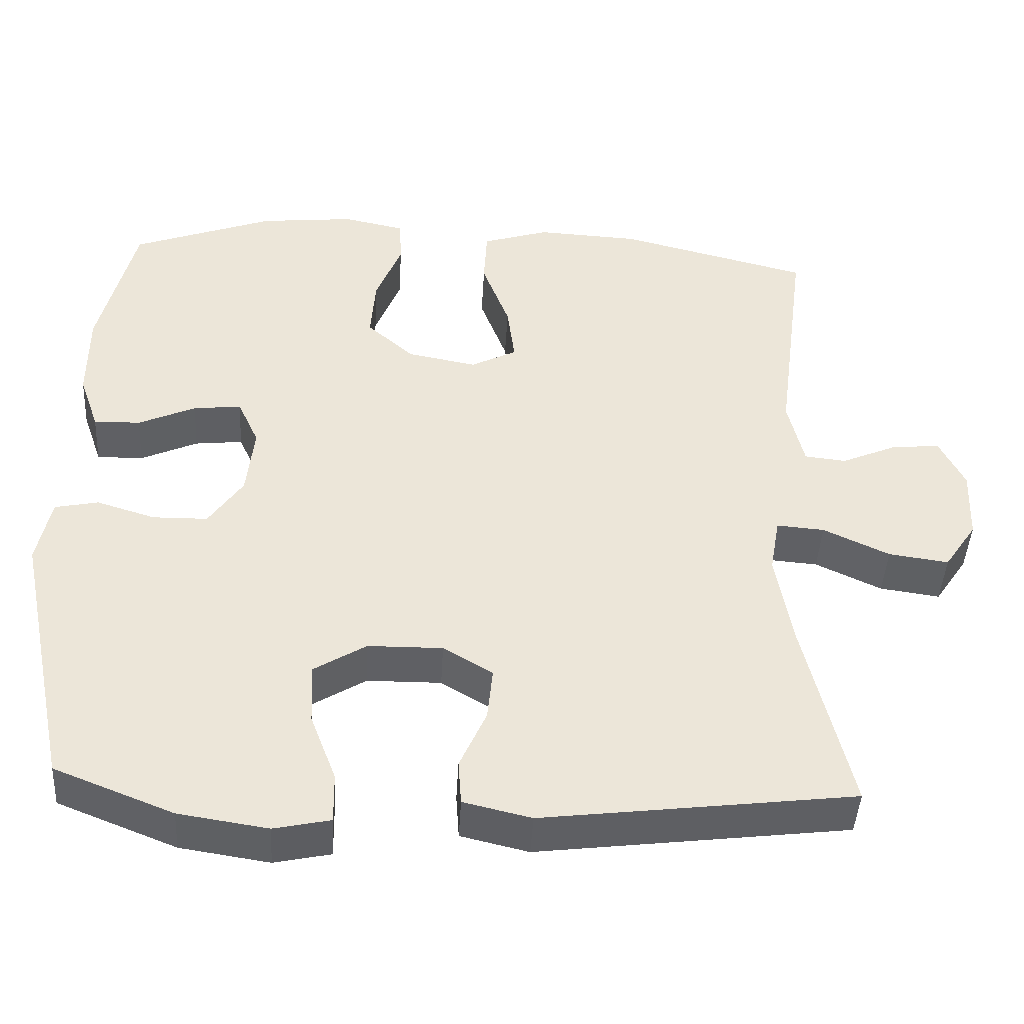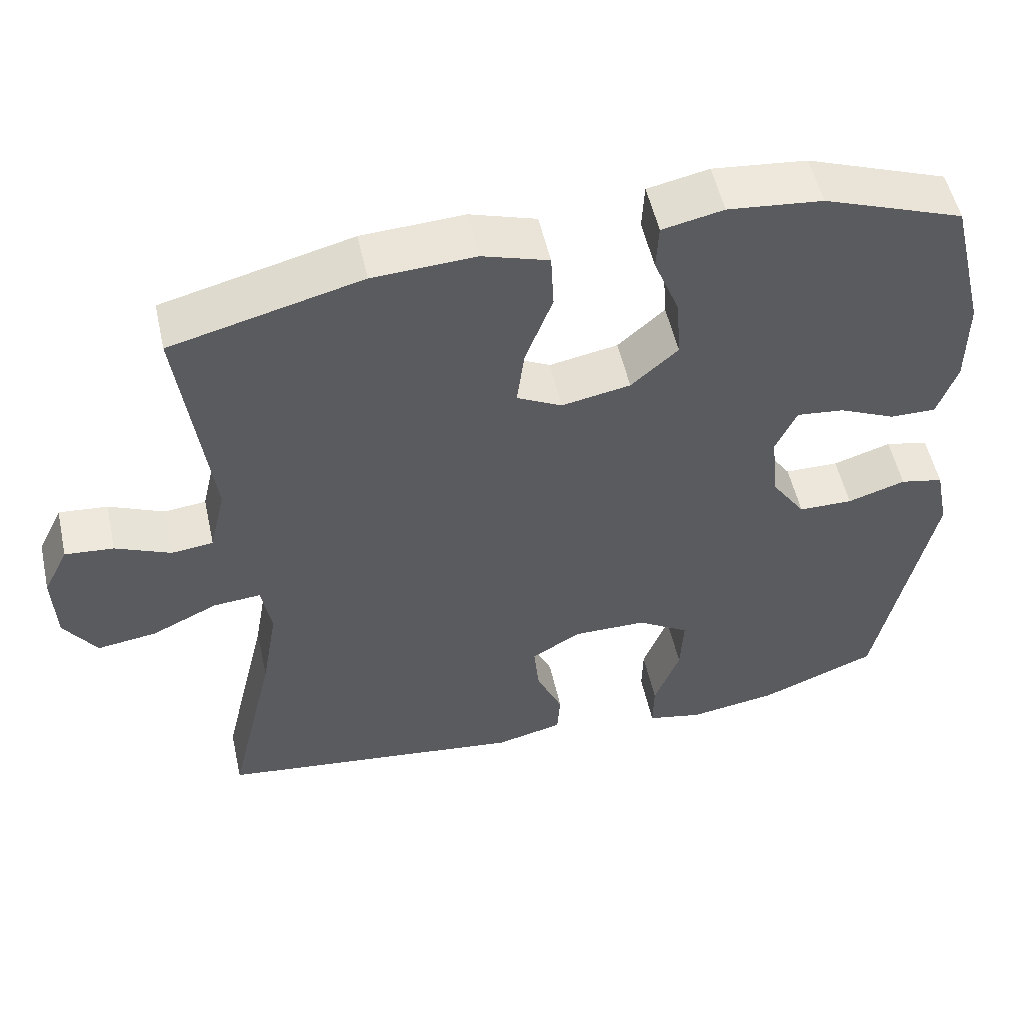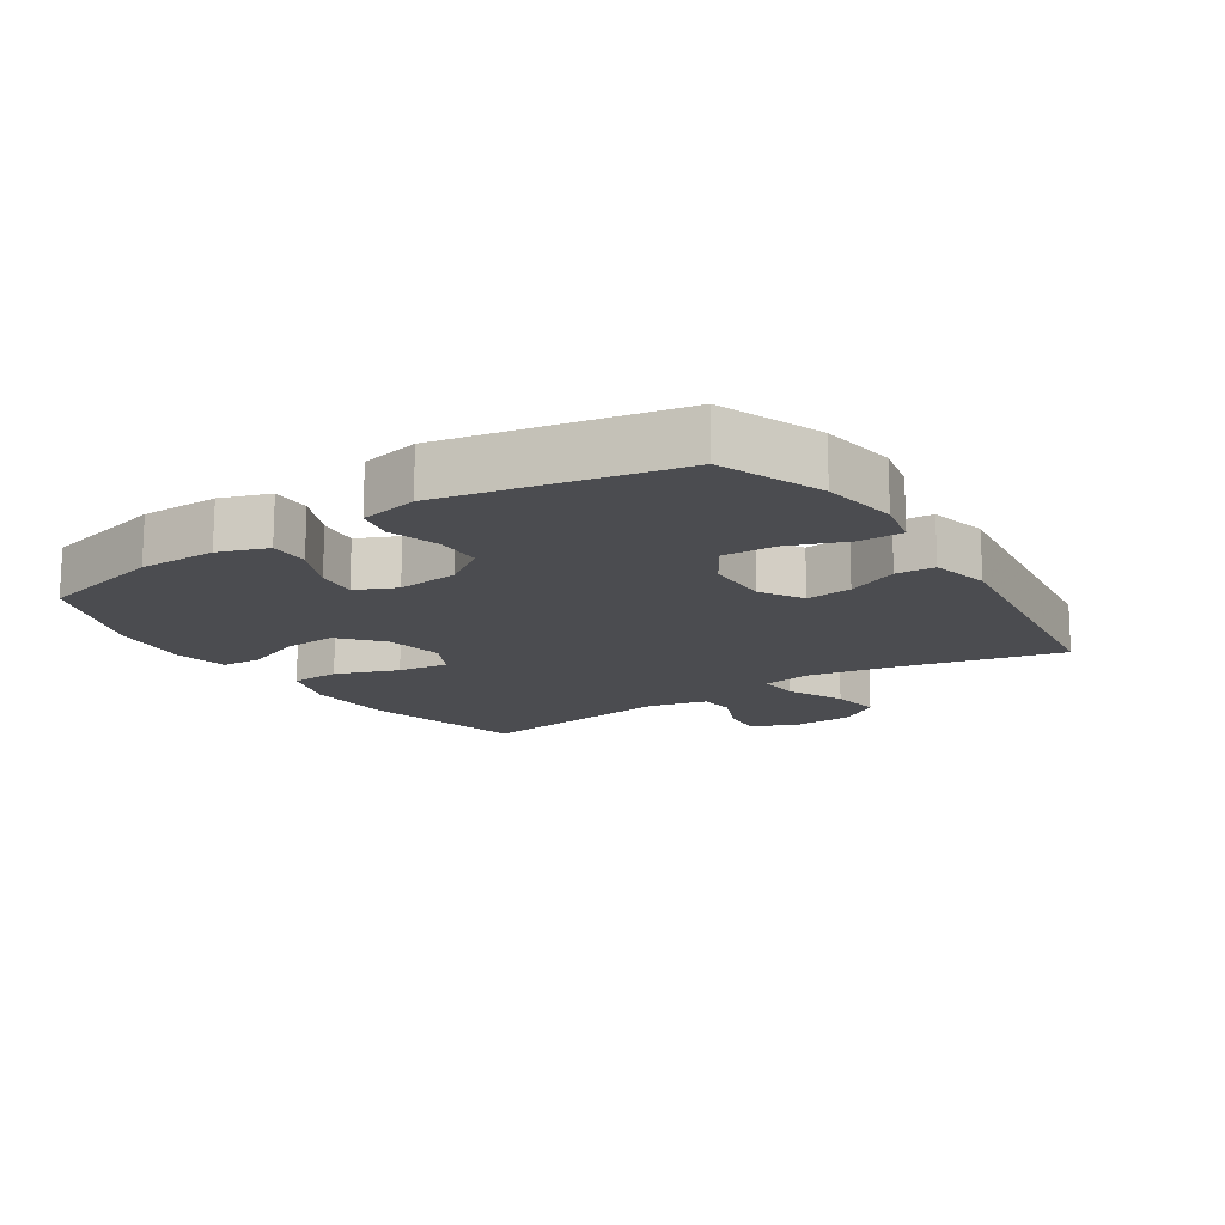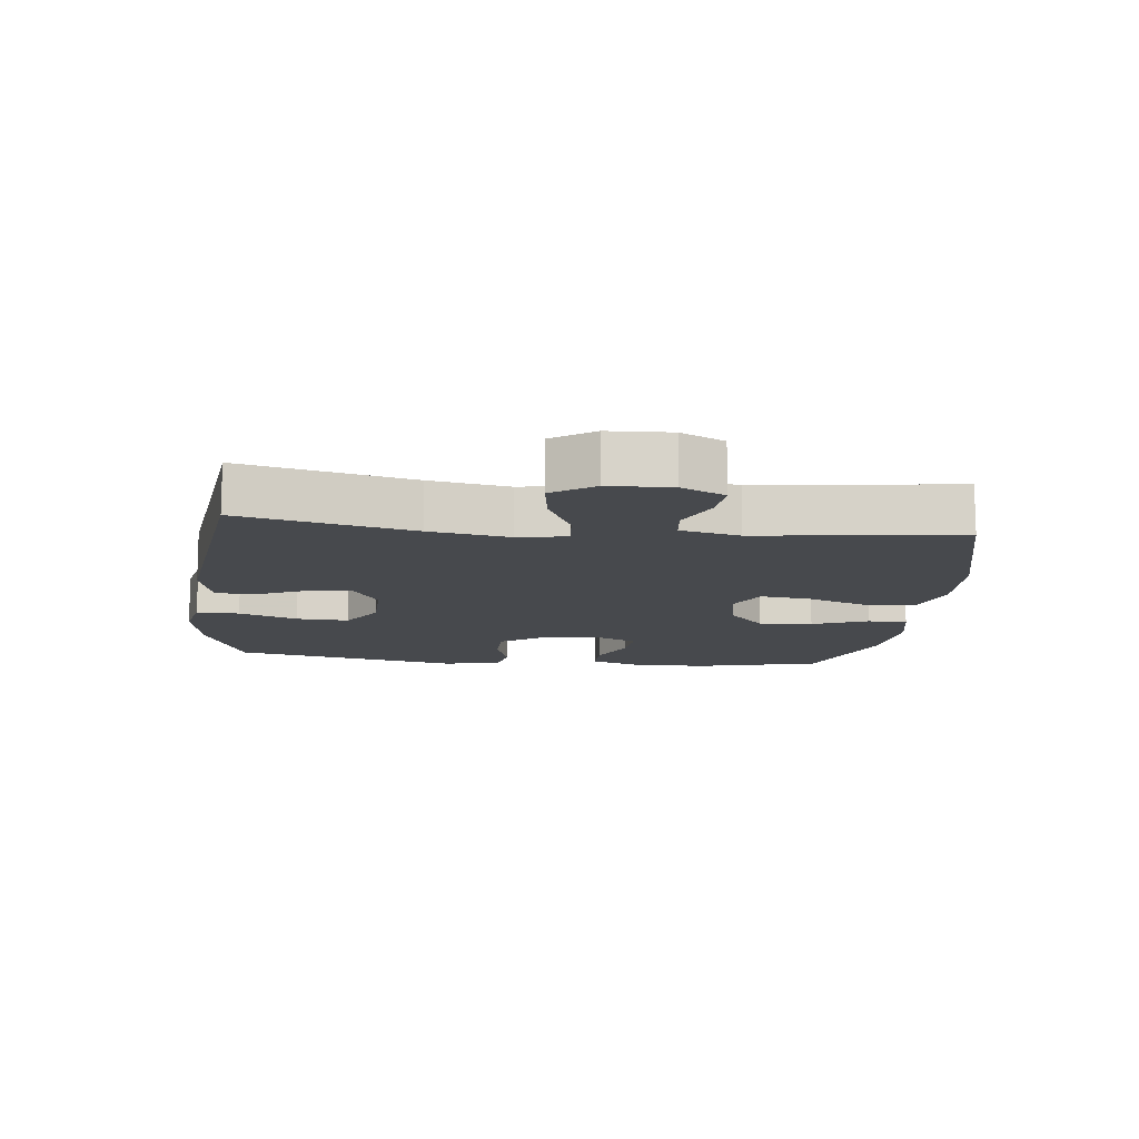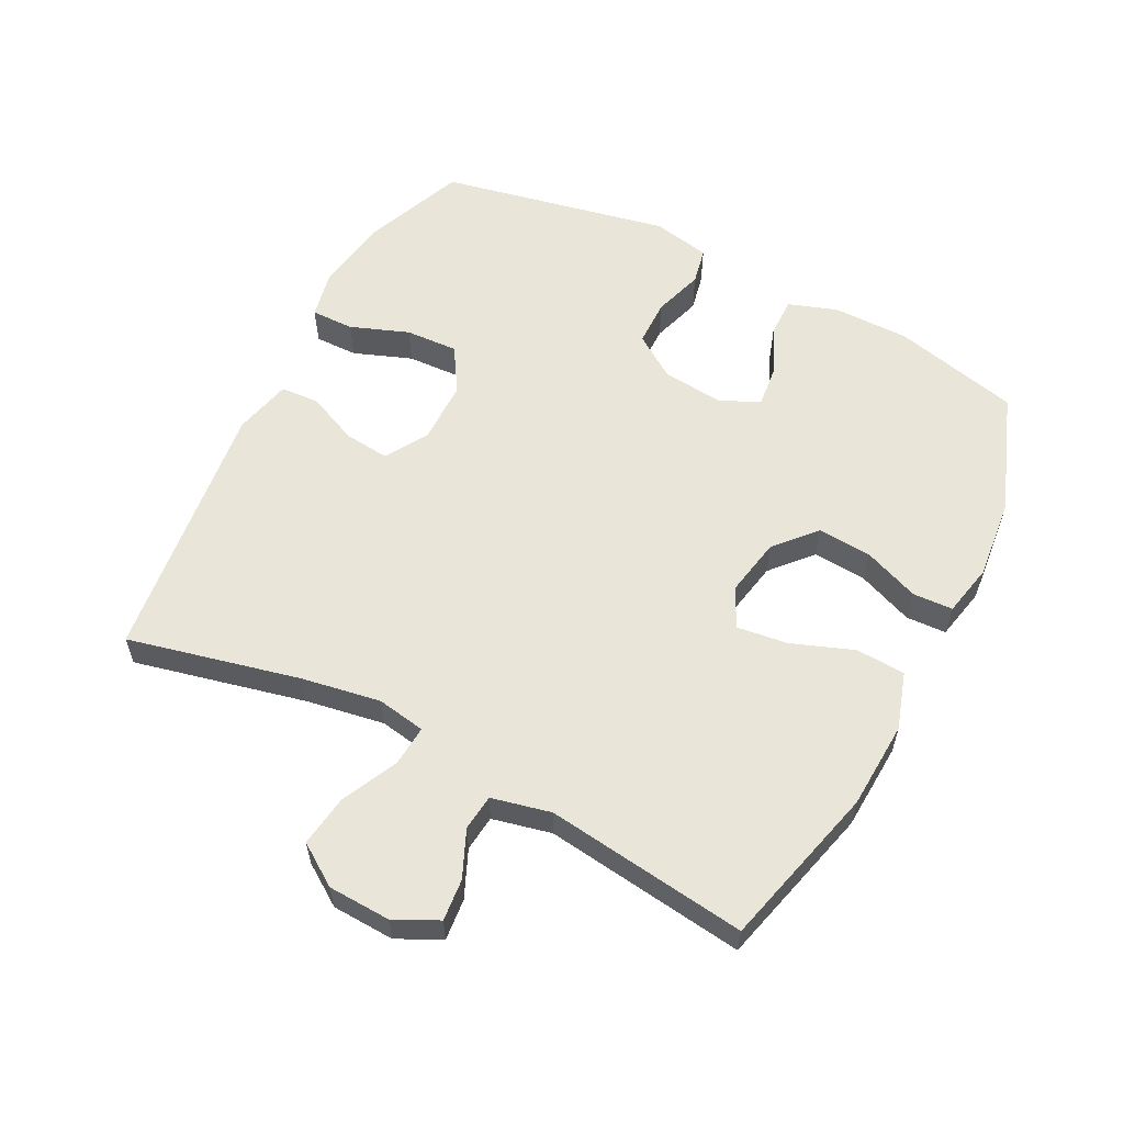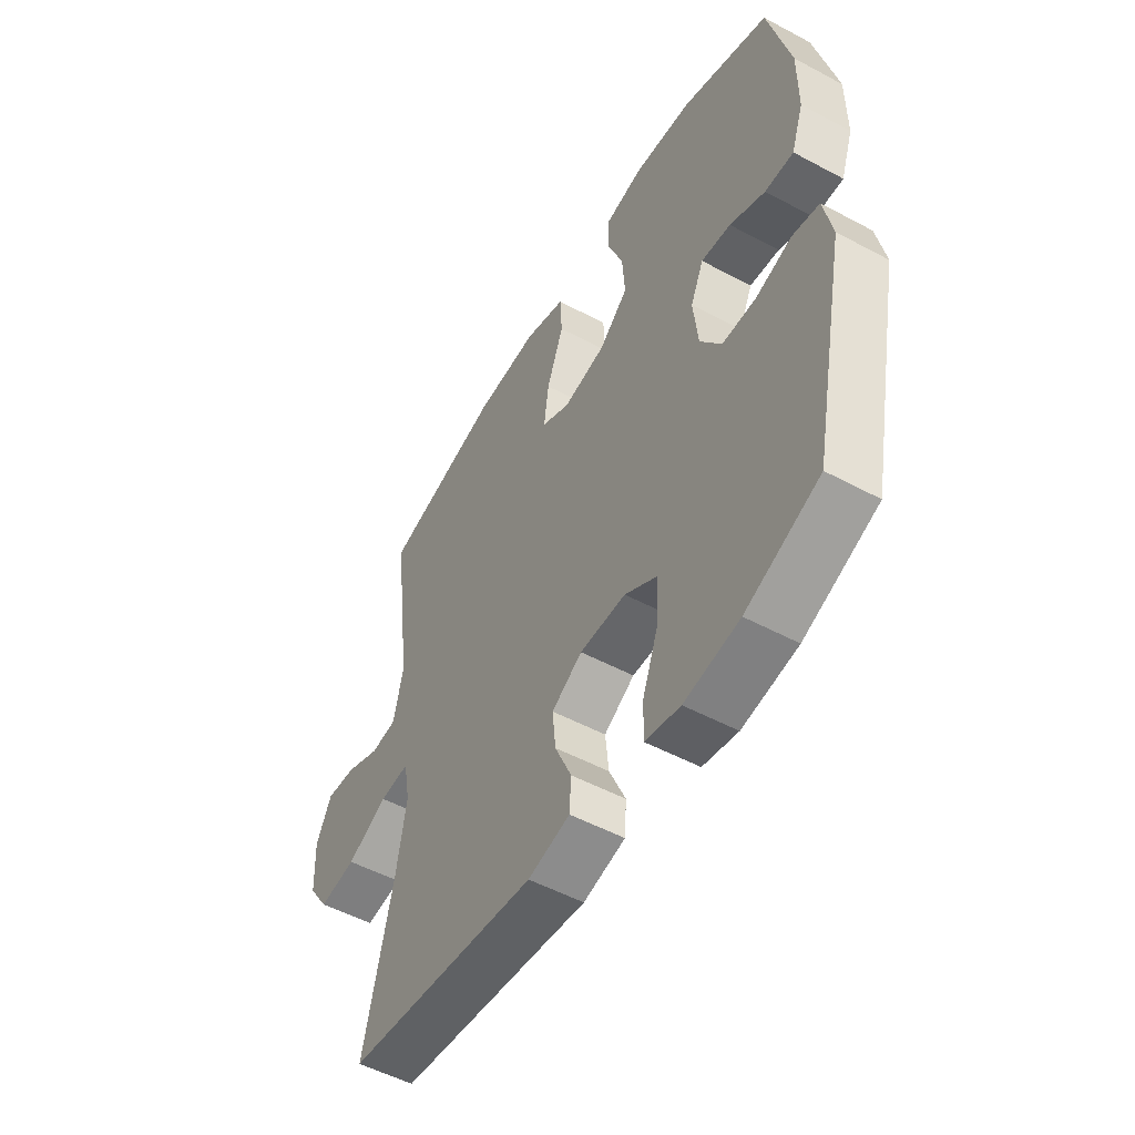
<metadata>
{"format":"obj","ext":"obj","renderer":"f3d","projection":"perspective","resolution":1024,"background":"white","views":[{"elev":-44.0,"azim":176.8,"up":"+Z"},{"elev":53.4,"azim":-12.5,"up":"+Z"},{"elev":-15.2,"azim":123.3,"up":"+Y"},{"elev":-12.4,"azim":-96.4,"up":"+Y"},{"elev":58.3,"azim":-62.7,"up":"+Y"},{"elev":-52.3,"azim":60.0,"up":"+Z"}]}
</metadata>
<code>
v 0.5 0.07 0.5
v 0.547 0.07 0.306
v 0.547 0.07 0.187
v 0.521 0.07 0.112
v 0.46 0.07 0.113
v 0.385 0.07 0.147
v 0.322 0.07 0.154
v 0.294 0.07 0.092
v 0.304 0.07 -0.002
v 0.349 0.07 -0.068
v 0.421 0.07 -0.069
v 0.498 0.07 -0.045
v 0.555 0.07 -0.057
v 0.573 0.07 -0.146
v 0.5 0.07 -0.5
v 0.344 0.07 -0.562
v 0.227 0.07 -0.58
v 0.153 0.07 -0.564
v 0.154 0.07 -0.498
v 0.188 0.07 -0.408
v 0.192 0.07 -0.327
v 0.123 0.07 -0.284
v 0.025 0.07 -0.283
v -0.04 0.07 -0.322
v -0.033 0.07 -0.392
v 0.002 0.07 -0.471
v -0.002 0.07 -0.53
v -0.091 0.07 -0.551
v -0.5 0.07 -0.5
v -0.438 0.07 -0.236
v -0.417 0.07 -0.114
v -0.43 0.07 -0.039
v -0.493 0.07 -0.044
v -0.58 0.07 -0.085
v -0.659 0.07 -0.096
v -0.702 0.07 -0.032
v -0.706 0.07 0.064
v -0.673 0.07 0.131
v -0.609 0.07 0.125
v -0.536 0.07 0.093
v -0.481 0.07 0.099
v -0.46 0.07 0.19
v -0.5 0.07 0.5
v -0.249 0.07 0.564
v -0.114 0.07 0.571
v -0.026 0.07 0.543
v -0.022 0.07 0.467
v -0.058 0.07 0.371
v -0.068 0.07 0.293
v -0.008 0.07 0.262
v 0.083 0.07 0.279
v 0.145 0.07 0.334
v 0.139 0.07 0.417
v 0.105 0.07 0.503
v 0.108 0.07 0.565
v 0.189 0.07 0.582
v 0.314 0.07 0.569
v 0.5 0 0.5
v 0.547 0 0.306
v 0.547 0 0.187
v 0.521 0 0.112
v 0.46 0 0.113
v 0.385 0 0.147
v 0.322 0 0.154
v 0.294 0 0.092
v 0.304 0 -0.002
v 0.349 0 -0.068
v 0.421 0 -0.069
v 0.498 0 -0.045
v 0.555 0 -0.057
v 0.573 0 -0.146
v 0.5 0 -0.5
v 0.344 0 -0.562
v 0.227 0 -0.58
v 0.153 0 -0.564
v 0.154 0 -0.498
v 0.188 0 -0.408
v 0.192 0 -0.327
v 0.123 0 -0.284
v 0.025 0 -0.283
v -0.04 0 -0.322
v -0.033 0 -0.392
v 0.002 0 -0.471
v -0.002 0 -0.53
v -0.091 0 -0.551
v -0.5 0 -0.5
v -0.438 0 -0.236
v -0.417 0 -0.114
v -0.43 0 -0.039
v -0.493 0 -0.044
v -0.58 0 -0.085
v -0.659 0 -0.096
v -0.702 0 -0.032
v -0.706 0 0.064
v -0.673 0 0.131
v -0.609 0 0.125
v -0.536 0 0.093
v -0.481 0 0.099
v -0.46 0 0.19
v -0.5 0 0.5
v -0.249 0 0.564
v -0.114 0 0.571
v -0.026 0 0.543
v -0.022 0 0.467
v -0.058 0 0.371
v -0.068 0 0.293
v -0.008 0 0.262
v 0.083 0 0.279
v 0.145 0 0.334
v 0.139 0 0.417
v 0.105 0 0.503
v 0.108 0 0.565
v 0.189 0 0.582
v 0.314 0 0.569
f 4 5 6
f 3 4 6
f 2 3 6
f 1 2 6
f 57 1 6
f 56 57 6
f 55 56 6
f 54 55 6
f 53 54 6
f 52 53 6 7
f 51 52 7 8
f 50 51 8 9
f 49 50 9 10
f 46 47 48
f 45 46 48
f 44 45 48
f 43 44 48
f 42 43 48
f 41 42 48 49
f 38 39 40
f 37 38 40
f 36 37 40
f 35 36 40
f 34 35 40
f 33 34 40
f 32 33 40 41
f 28 29 30
f 27 28 30
f 26 27 30
f 25 26 30
f 24 25 30 31
f 23 24 31 32
f 18 19 20
f 17 18 20
f 16 17 20
f 15 16 20
f 14 15 20
f 13 14 20
f 12 13 20
f 11 12 20
f 10 11 20 21
f 41 49 10
f 32 41 10
f 23 32 10
f 22 23 10
f 10 21 22
f 63 62 61
f 63 61 60
f 63 60 59
f 63 59 58
f 63 58 114
f 63 114 113
f 63 113 112
f 63 112 111
f 63 111 110
f 64 63 110 109
f 65 64 109 108
f 66 65 108 107
f 67 66 107 106
f 105 104 103
f 105 103 102
f 105 102 101
f 105 101 100
f 105 100 99
f 106 105 99 98
f 97 96 95
f 97 95 94
f 97 94 93
f 97 93 92
f 97 92 91
f 97 91 90
f 98 97 90 89
f 87 86 85
f 87 85 84
f 87 84 83
f 87 83 82
f 88 87 82 81
f 89 88 81 80
f 77 76 75
f 77 75 74
f 77 74 73
f 77 73 72
f 77 72 71
f 77 71 70
f 77 70 69
f 77 69 68
f 78 77 68 67
f 67 106 98
f 67 98 89
f 67 89 80
f 67 80 79
f 79 78 67
f 1 58 59 2
f 2 59 60 3
f 3 60 61 4
f 4 61 62 5
f 5 62 63 6
f 6 63 64 7
f 7 64 65 8
f 8 65 66 9
f 9 66 67 10
f 10 67 68 11
f 11 68 69 12
f 12 69 70 13
f 13 70 71 14
f 14 71 72 15
f 15 72 73 16
f 16 73 74 17
f 17 74 75 18
f 18 75 76 19
f 19 76 77 20
f 20 77 78 21
f 21 78 79 22
f 22 79 80 23
f 23 80 81 24
f 24 81 82 25
f 25 82 83 26
f 26 83 84 27
f 27 84 85 28
f 28 85 86 29
f 29 86 87 30
f 30 87 88 31
f 31 88 89 32
f 32 89 90 33
f 33 90 91 34
f 34 91 92 35
f 35 92 93 36
f 36 93 94 37
f 37 94 95 38
f 38 95 96 39
f 39 96 97 40
f 40 97 98 41
f 41 98 99 42
f 42 99 100 43
f 43 100 101 44
f 44 101 102 45
f 45 102 103 46
f 46 103 104 47
f 47 104 105 48
f 48 105 106 49
f 49 106 107 50
f 50 107 108 51
f 51 108 109 52
f 52 109 110 53
f 53 110 111 54
f 54 111 112 55
f 55 112 113 56
f 56 113 114 57
f 57 114 58 1

</code>
